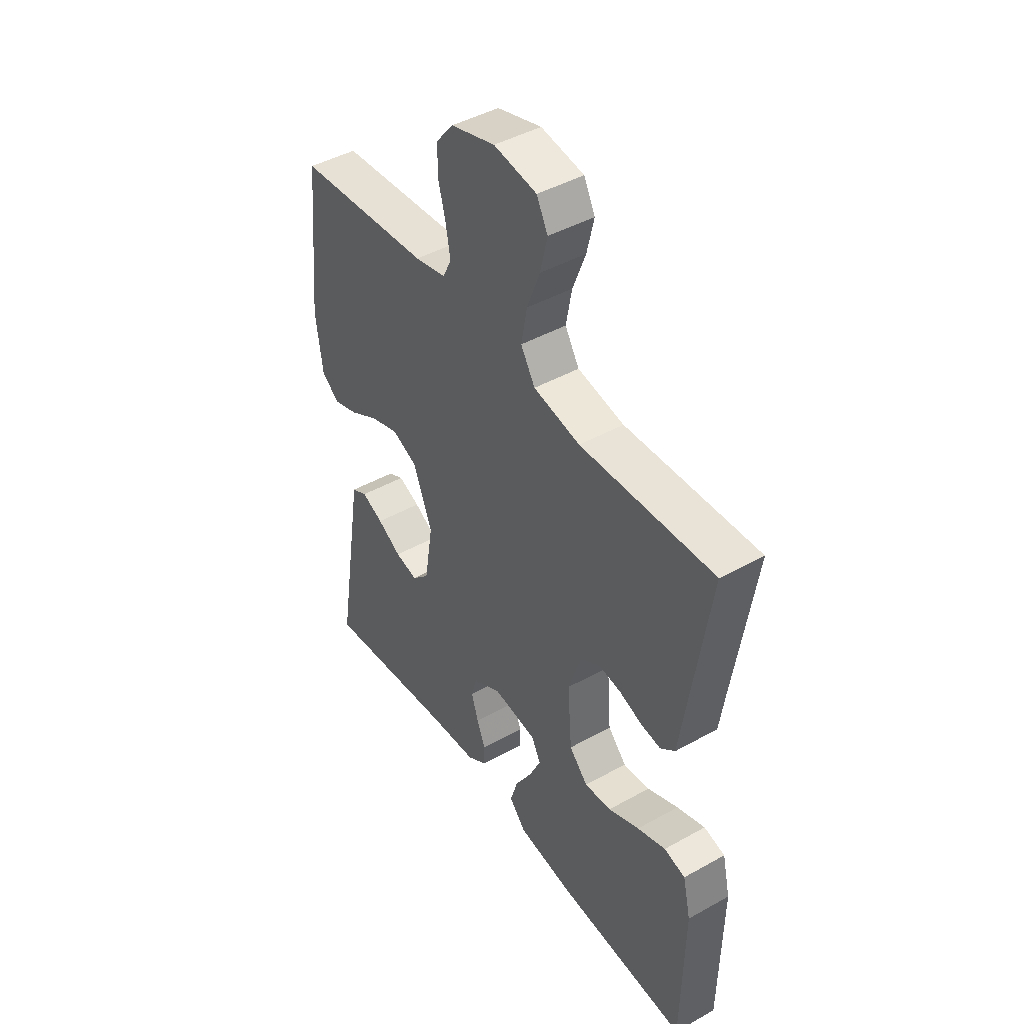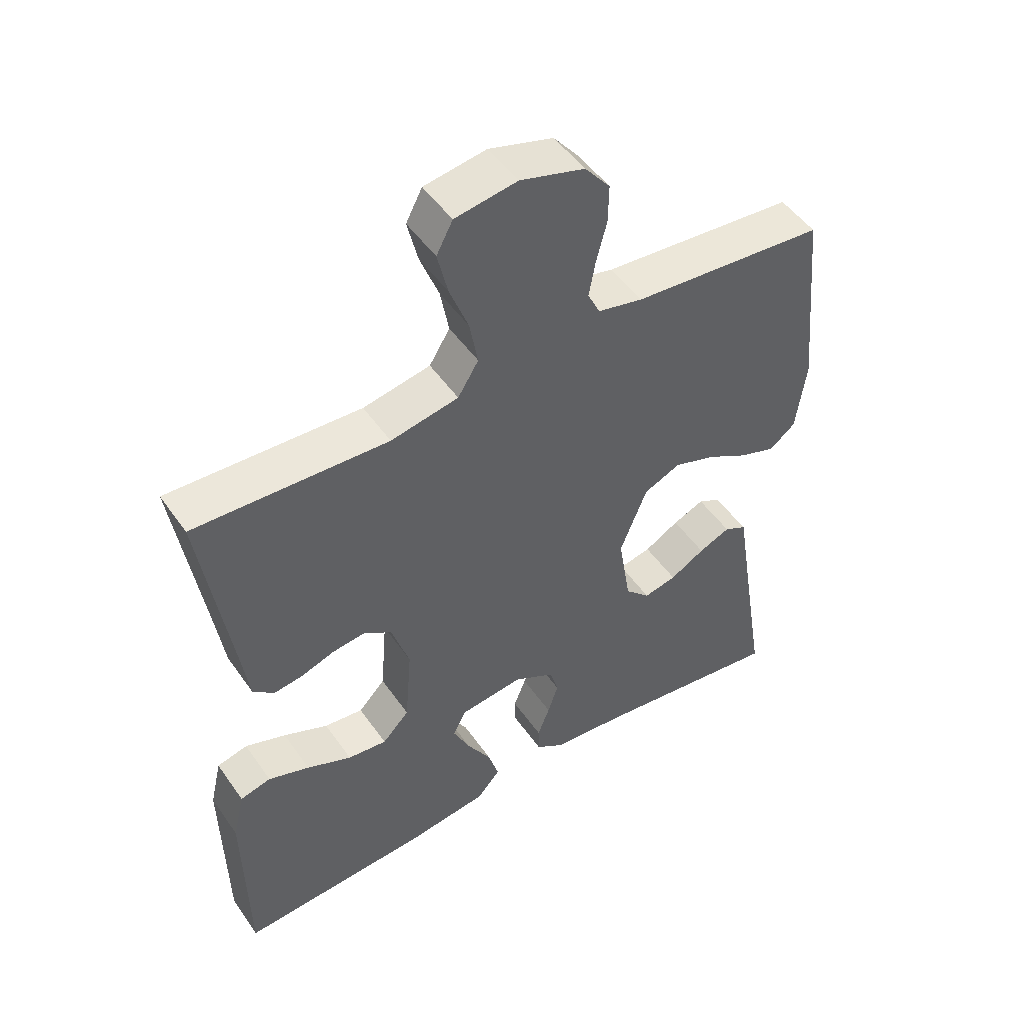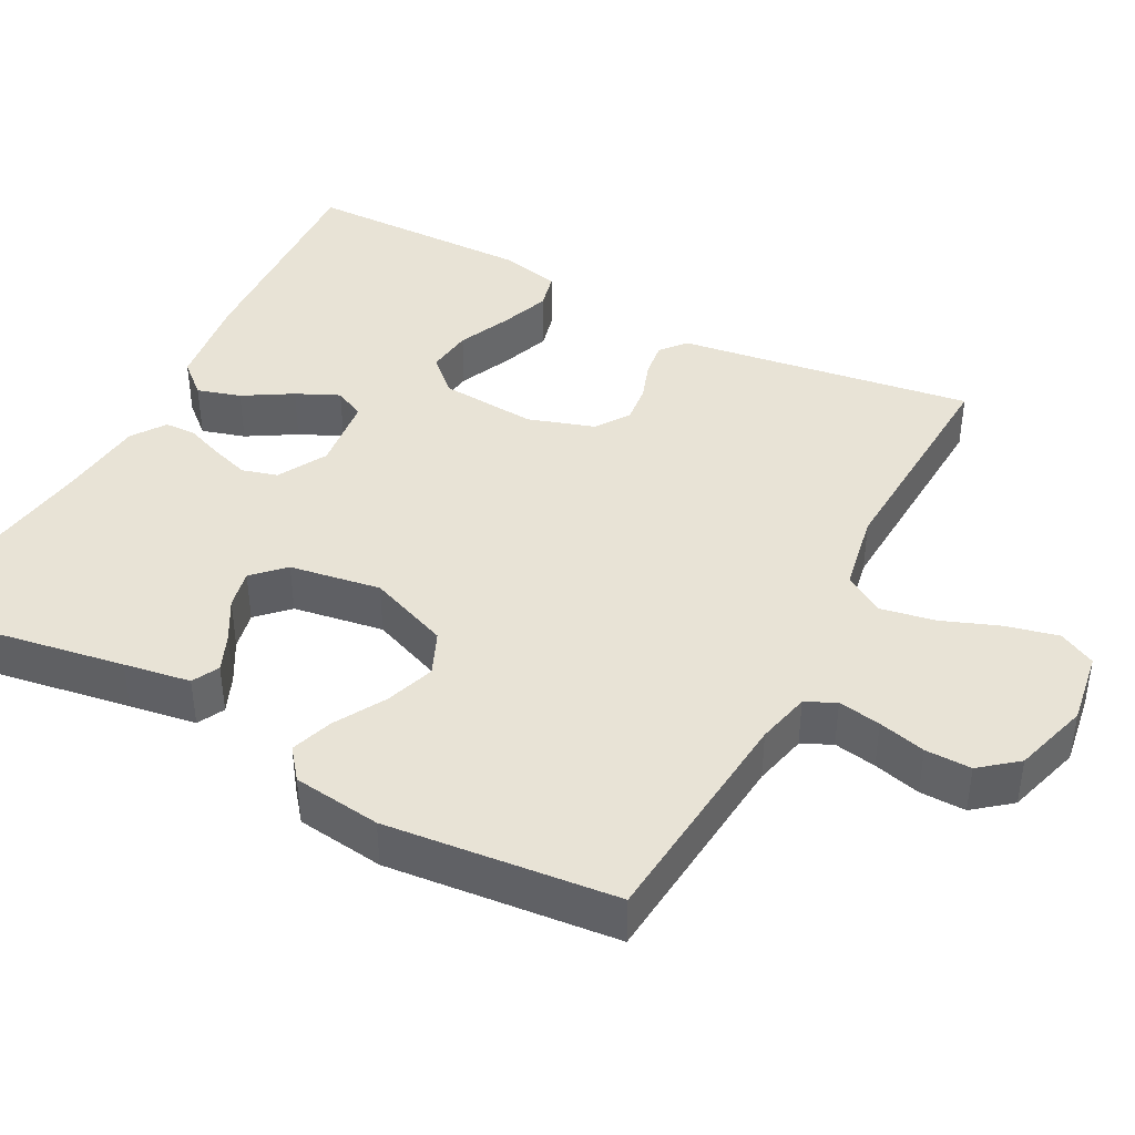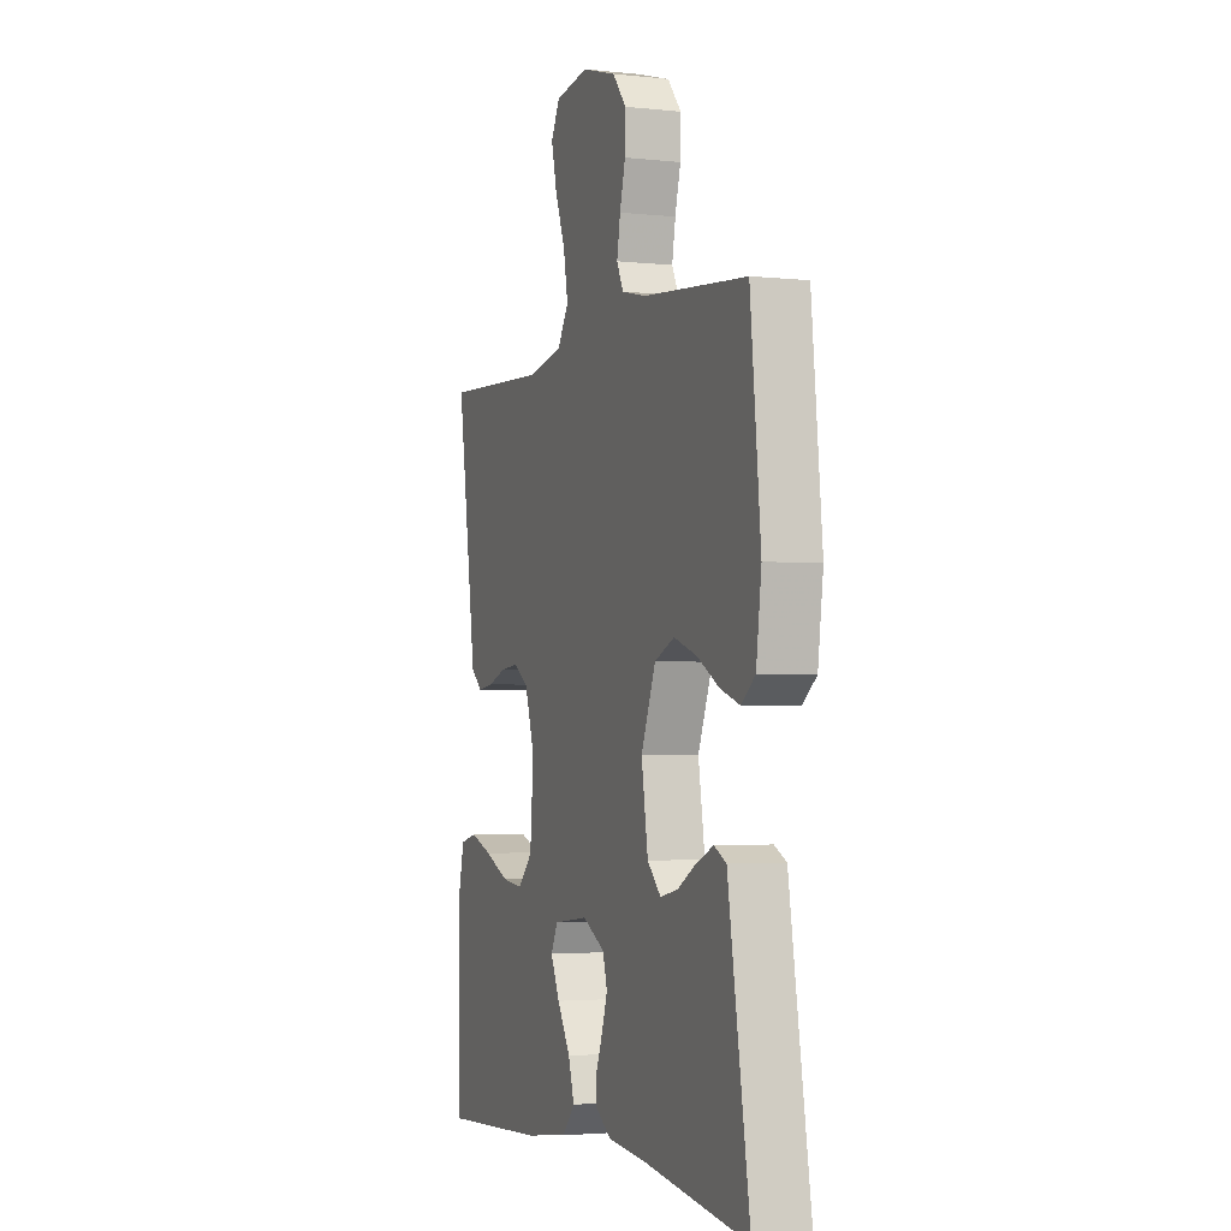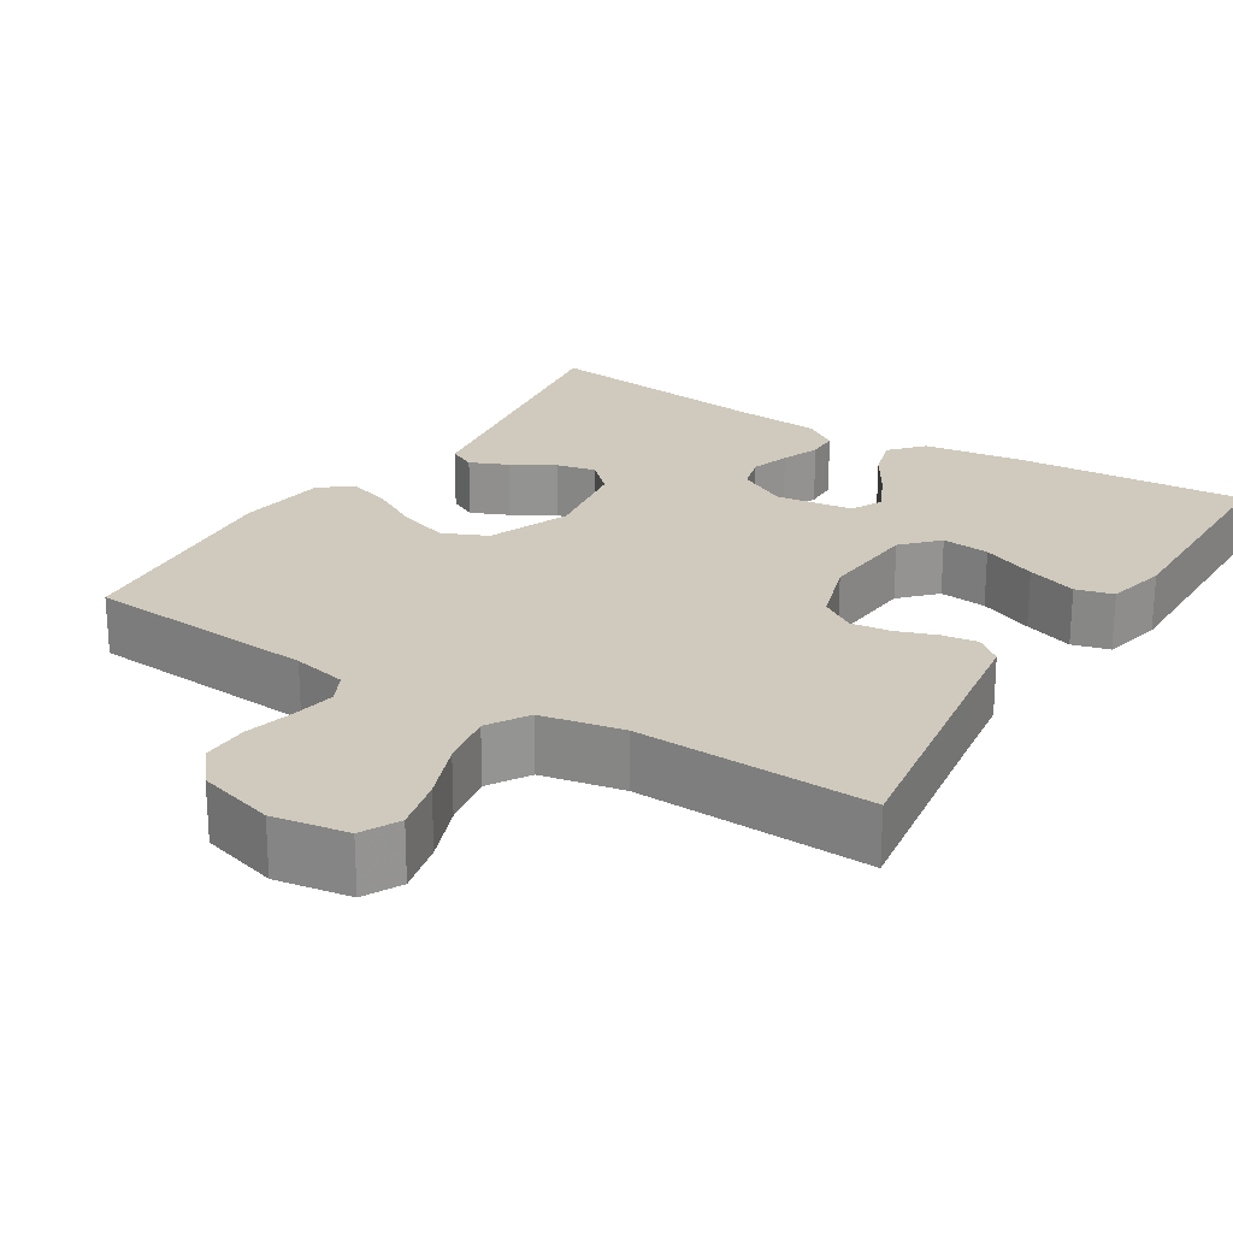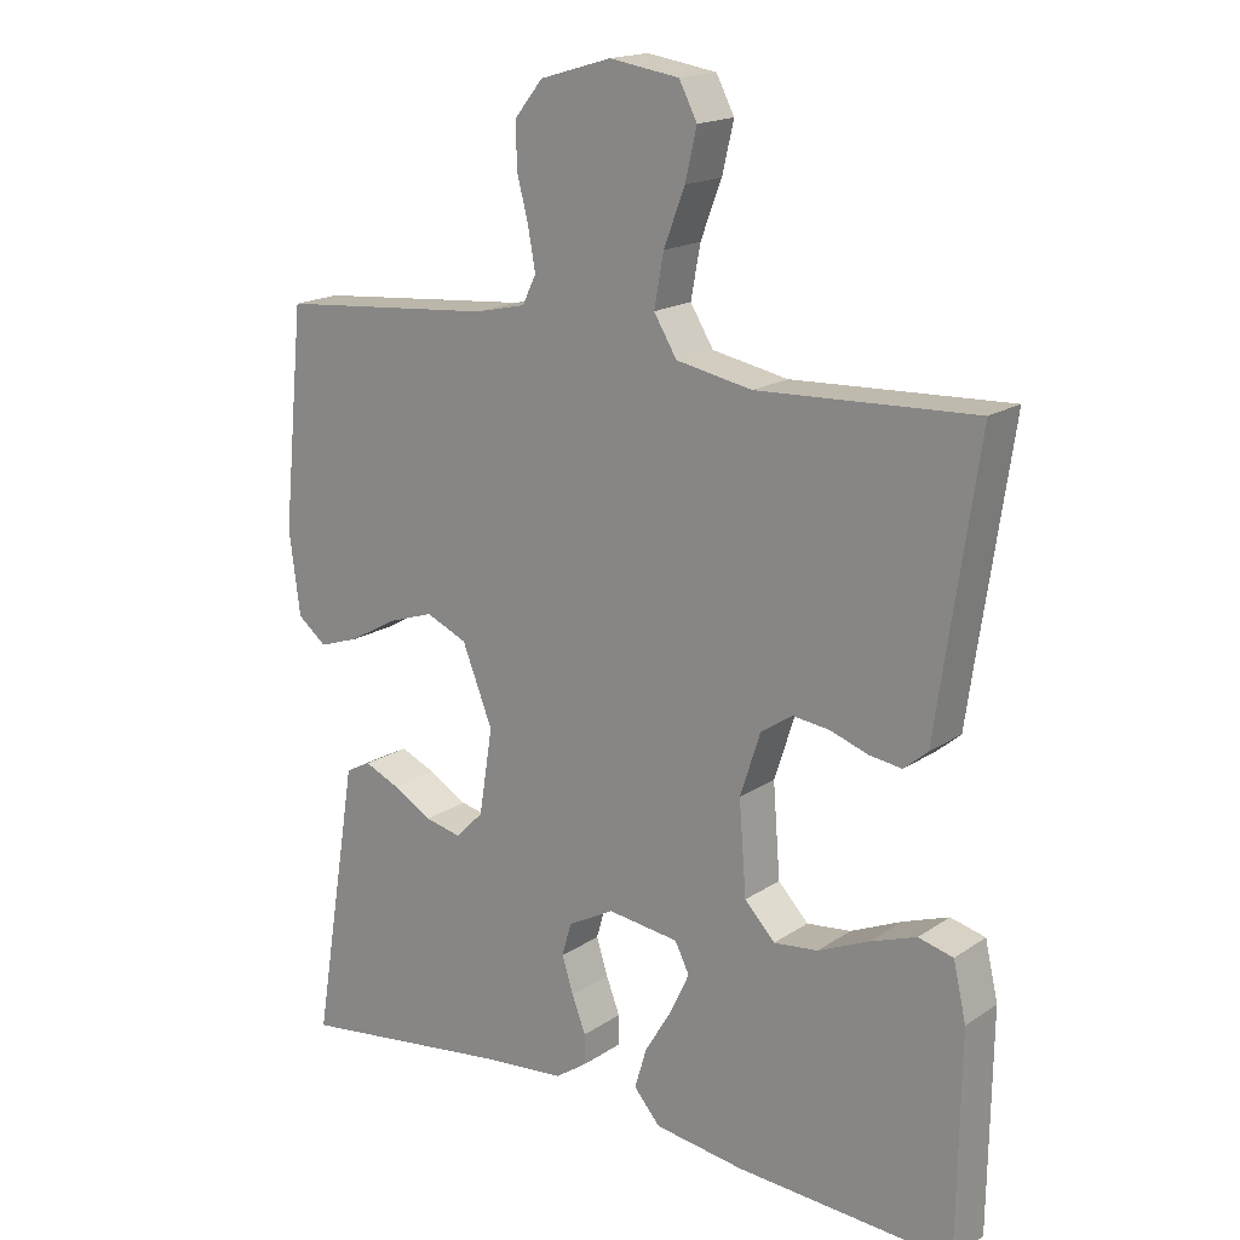
<metadata>
{"format":"obj","ext":"obj","renderer":"f3d","projection":"perspective","resolution":1024,"background":"white","views":[{"elev":44.7,"azim":57.0,"up":"+Z"},{"elev":49.8,"azim":146.4,"up":"+Z"},{"elev":41.4,"azim":-62.1,"up":"+Y"},{"elev":-2.7,"azim":-110.7,"up":"+Z"},{"elev":23.1,"azim":31.8,"up":"+Y"},{"elev":17.6,"azim":37.8,"up":"+Z"}]}
</metadata>
<code>
v 0.5 0.07 -0.5
v 0.2 0.07 -0.483
v 0.075 0.07 -0.466
v 0.038 0.07 -0.424
v 0.055 0.07 -0.367
v 0.093 0.07 -0.304
v 0.119 0.07 -0.248
v 0.099 0.07 -0.208
v 0 0.07 -0.196
v -0.064 0.07 -0.231
v -0.077 0.07 -0.277
v -0.061 0.07 -0.327
v -0.042 0.07 -0.376
v -0.043 0.07 -0.418
v -0.087 0.07 -0.448
v -0.2 0.07 -0.459
v -0.5 0.07 -0.5
v -0.451 0.07 -0.2
v -0.437 0.07 -0.113
v -0.402 0.07 -0.095
v -0.353 0.07 -0.116
v -0.299 0.07 -0.147
v -0.248 0.07 -0.158
v -0.209 0.07 -0.119
v -0.19 0.07 0
v -0.232 0.07 0.106
v -0.289 0.07 0.131
v -0.354 0.07 0.109
v -0.419 0.07 0.072
v -0.475 0.07 0.053
v -0.515 0.07 0.085
v -0.53 0.07 0.2
v -0.5 0.07 0.5
v -0.2 0.07 0.526
v -0.13 0.07 0.542
v -0.111 0.07 0.581
v -0.121 0.07 0.637
v -0.137 0.07 0.699
v -0.138 0.07 0.759
v -0.099 0.07 0.807
v 0 0.07 0.836
v 0.096 0.07 0.821
v 0.121 0.07 0.773
v 0.105 0.07 0.705
v 0.076 0.07 0.629
v 0.063 0.07 0.558
v 0.095 0.07 0.506
v 0.2 0.07 0.486
v 0.5 0.07 0.5
v 0.456 0.07 0.2
v 0.444 0.07 0.114
v 0.411 0.07 0.086
v 0.366 0.07 0.092
v 0.314 0.07 0.11
v 0.263 0.07 0.116
v 0.219 0.07 0.087
v 0.191 0.07 0
v 0.201 0.07 -0.127
v 0.243 0.07 -0.171
v 0.304 0.07 -0.164
v 0.374 0.07 -0.133
v 0.438 0.07 -0.11
v 0.486 0.07 -0.122
v 0.504 0.07 -0.2
v 0.5 0 -0.5
v 0.2 0 -0.483
v 0.075 0 -0.466
v 0.038 0 -0.424
v 0.055 0 -0.367
v 0.093 0 -0.304
v 0.119 0 -0.248
v 0.099 0 -0.208
v 0 0 -0.196
v -0.064 0 -0.231
v -0.077 0 -0.277
v -0.061 0 -0.327
v -0.042 0 -0.376
v -0.043 0 -0.418
v -0.087 0 -0.448
v -0.2 0 -0.459
v -0.5 0 -0.5
v -0.451 0 -0.2
v -0.437 0 -0.113
v -0.402 0 -0.095
v -0.353 0 -0.116
v -0.299 0 -0.147
v -0.248 0 -0.158
v -0.209 0 -0.119
v -0.19 0 0
v -0.232 0 0.106
v -0.289 0 0.131
v -0.354 0 0.109
v -0.419 0 0.072
v -0.475 0 0.053
v -0.515 0 0.085
v -0.53 0 0.2
v -0.5 0 0.5
v -0.2 0 0.526
v -0.13 0 0.542
v -0.111 0 0.581
v -0.121 0 0.637
v -0.137 0 0.699
v -0.138 0 0.759
v -0.099 0 0.807
v 0 0 0.836
v 0.096 0 0.821
v 0.121 0 0.773
v 0.105 0 0.705
v 0.076 0 0.629
v 0.063 0 0.558
v 0.095 0 0.506
v 0.2 0 0.486
v 0.5 0 0.5
v 0.456 0 0.2
v 0.444 0 0.114
v 0.411 0 0.086
v 0.366 0 0.092
v 0.314 0 0.11
v 0.263 0 0.116
v 0.219 0 0.087
v 0.191 0 0
v 0.201 0 -0.127
v 0.243 0 -0.171
v 0.304 0 -0.164
v 0.374 0 -0.133
v 0.438 0 -0.11
v 0.486 0 -0.122
v 0.504 0 -0.2
f 60 61 62 63
f 60 63 64 1
f 51 52 53 54
f 50 51 54 55
f 48 49 50 55
f 47 48 55 56
f 42 43 44 45
f 42 45 46
f 41 42 46
f 40 41 46
f 37 38 39 40
f 36 37 40 46
f 35 36 46 47
f 31 32 33 34
f 28 29 30 31
f 27 28 31 34
f 26 27 34 35
f 19 20 21 22
f 18 19 22
f 16 17 18 22
f 16 22 23
f 15 16 23 24
f 12 13 14 15
f 11 12 15 24
f 3 4 5 6
f 3 6 7
f 2 3 7
f 59 60 1 2
f 58 59 2 7
f 57 58 7 8
f 56 57 8 9
f 47 56 9 10
f 25 26 35 47
f 24 25 47
f 10 11 24 47
f 127 126 125 124
f 65 128 127 124
f 118 117 116 115
f 119 118 115 114
f 119 114 113 112
f 120 119 112 111
f 109 108 107 106
f 110 109 106
f 110 106 105
f 110 105 104
f 104 103 102 101
f 110 104 101 100
f 111 110 100 99
f 98 97 96 95
f 95 94 93 92
f 98 95 92 91
f 99 98 91 90
f 86 85 84 83
f 86 83 82
f 86 82 81 80
f 87 86 80
f 88 87 80 79
f 79 78 77 76
f 88 79 76 75
f 70 69 68 67
f 71 70 67
f 71 67 66
f 66 65 124 123
f 71 66 123 122
f 72 71 122 121
f 73 72 121 120
f 74 73 120 111
f 111 99 90 89
f 111 89 88
f 111 88 75 74
f 1 65 66 2
f 2 66 67 3
f 3 67 68 4
f 4 68 69 5
f 5 69 70 6
f 6 70 71 7
f 7 71 72 8
f 8 72 73 9
f 9 73 74 10
f 10 74 75 11
f 11 75 76 12
f 12 76 77 13
f 13 77 78 14
f 14 78 79 15
f 15 79 80 16
f 16 80 81 17
f 17 81 82 18
f 18 82 83 19
f 19 83 84 20
f 20 84 85 21
f 21 85 86 22
f 22 86 87 23
f 23 87 88 24
f 24 88 89 25
f 25 89 90 26
f 26 90 91 27
f 27 91 92 28
f 28 92 93 29
f 29 93 94 30
f 30 94 95 31
f 31 95 96 32
f 32 96 97 33
f 33 97 98 34
f 34 98 99 35
f 35 99 100 36
f 36 100 101 37
f 37 101 102 38
f 38 102 103 39
f 39 103 104 40
f 40 104 105 41
f 41 105 106 42
f 42 106 107 43
f 43 107 108 44
f 44 108 109 45
f 45 109 110 46
f 46 110 111 47
f 47 111 112 48
f 48 112 113 49
f 49 113 114 50
f 50 114 115 51
f 51 115 116 52
f 52 116 117 53
f 53 117 118 54
f 54 118 119 55
f 55 119 120 56
f 56 120 121 57
f 57 121 122 58
f 58 122 123 59
f 59 123 124 60
f 60 124 125 61
f 61 125 126 62
f 62 126 127 63
f 63 127 128 64
f 64 128 65 1

</code>
